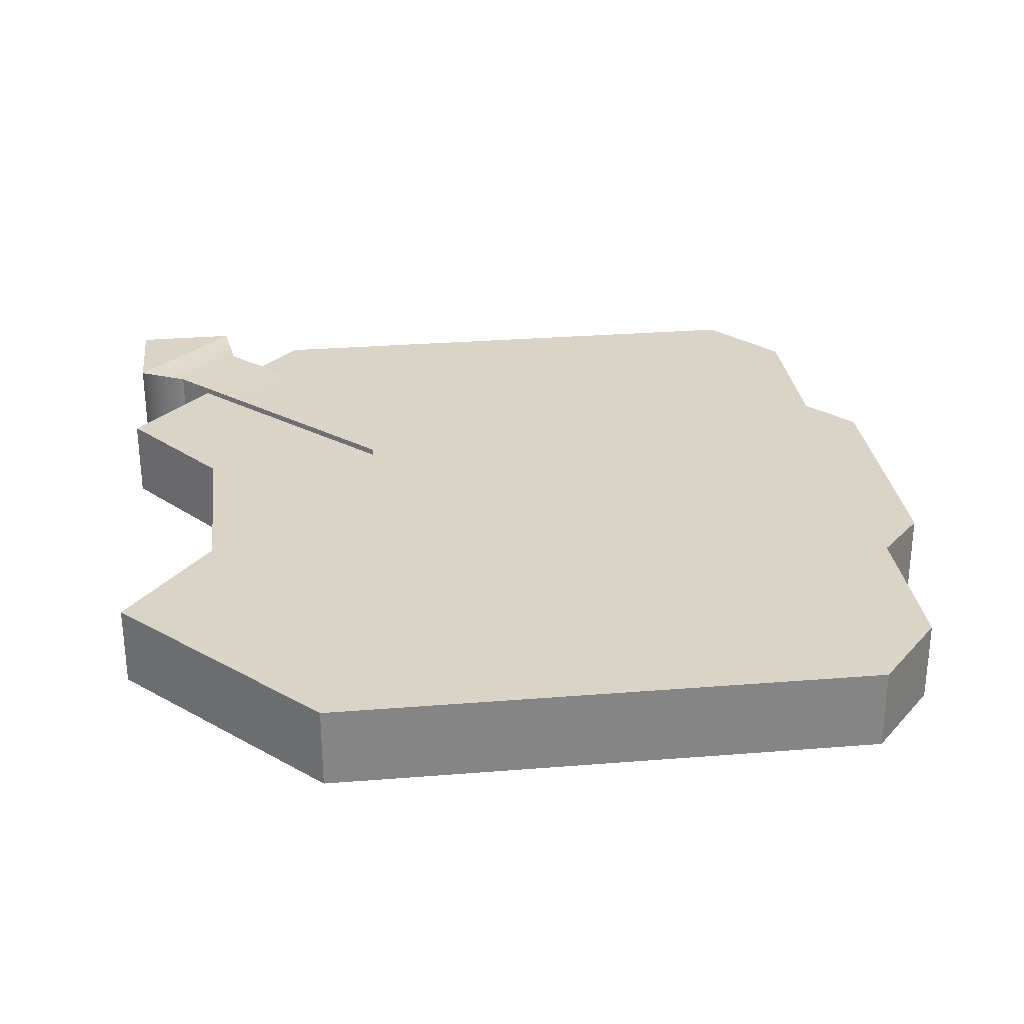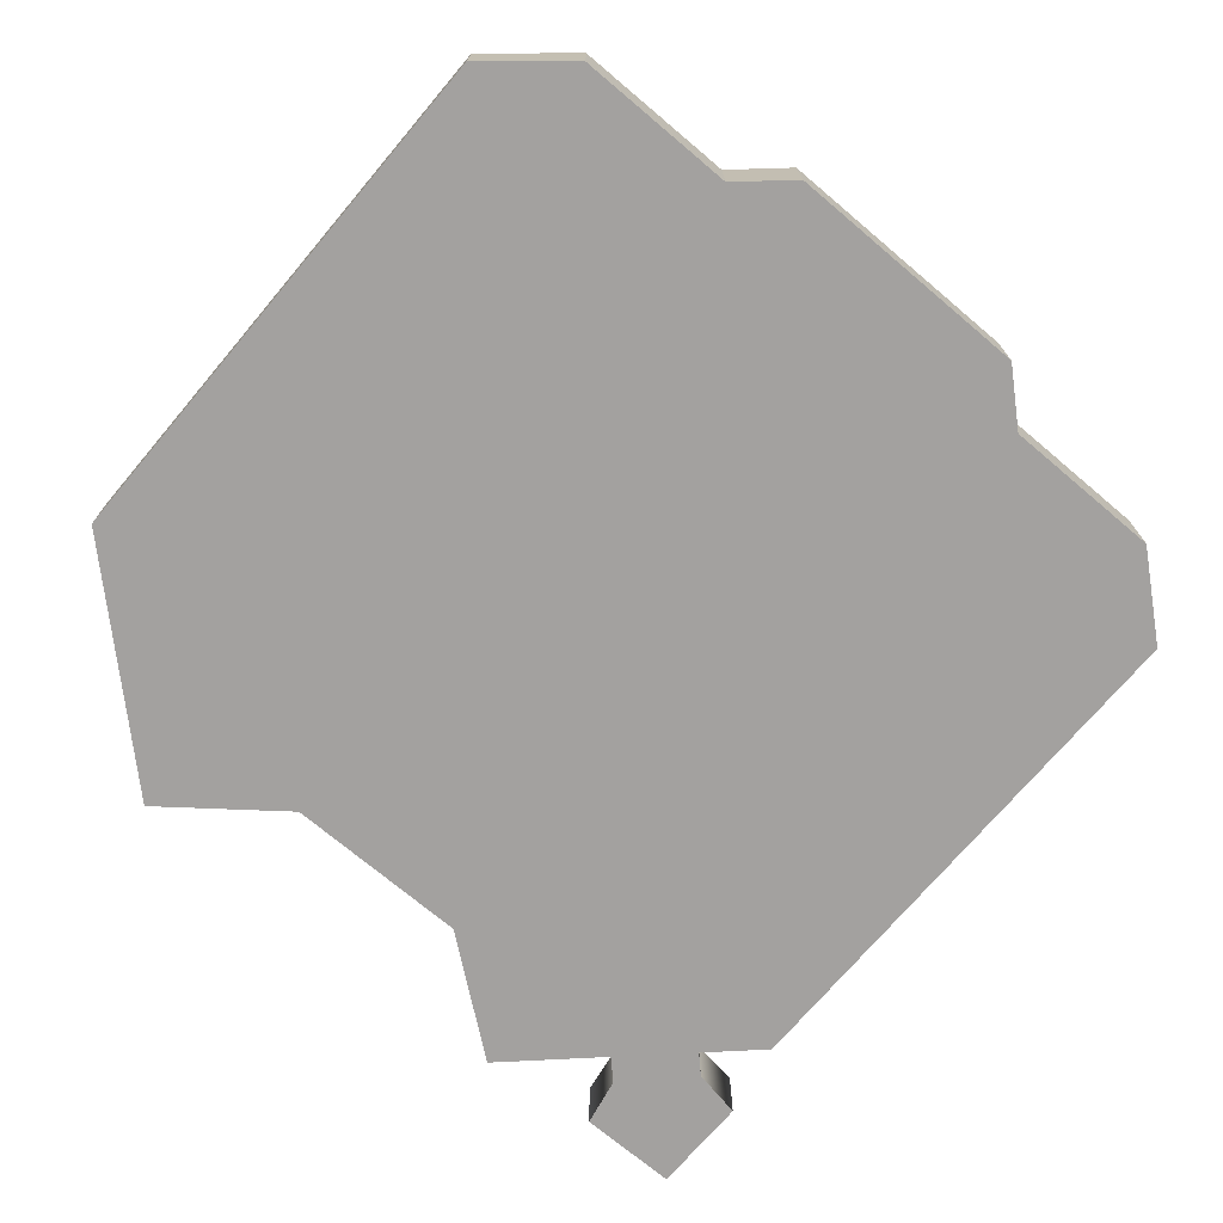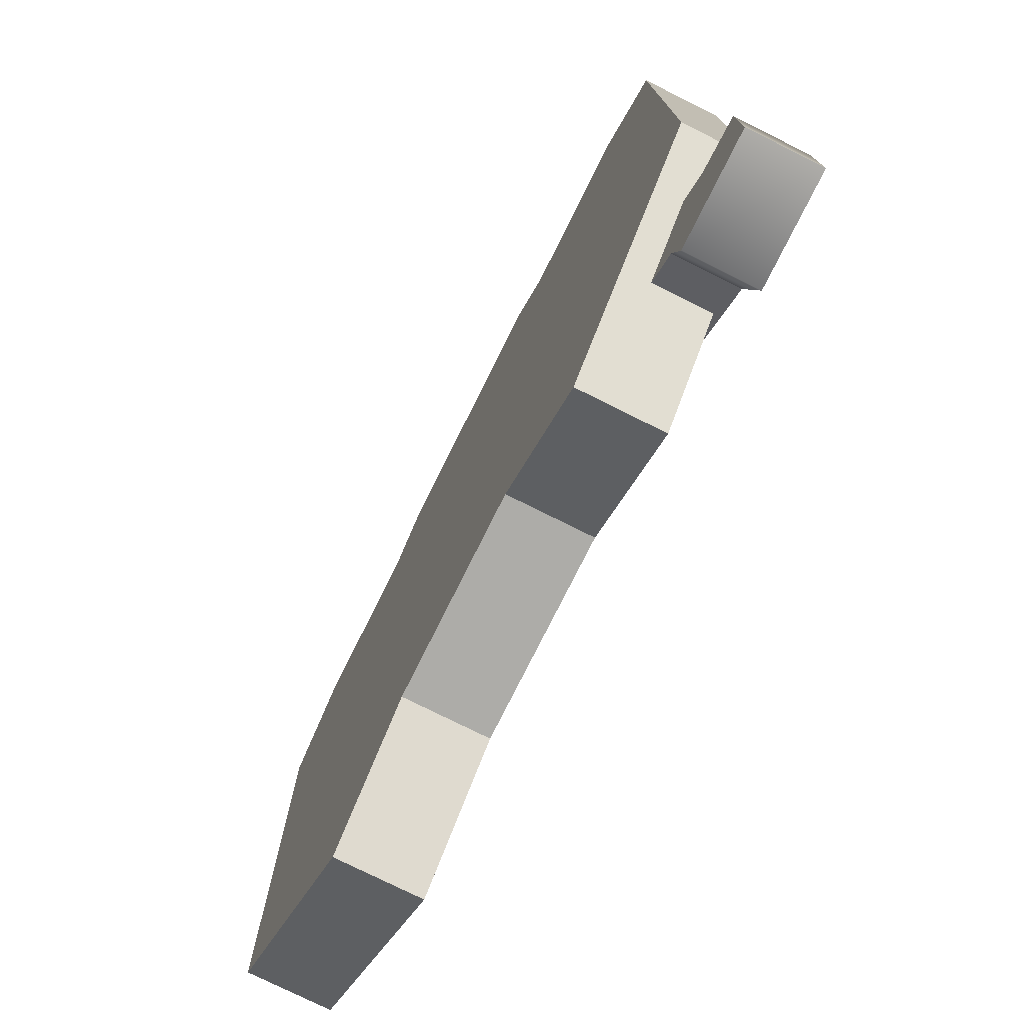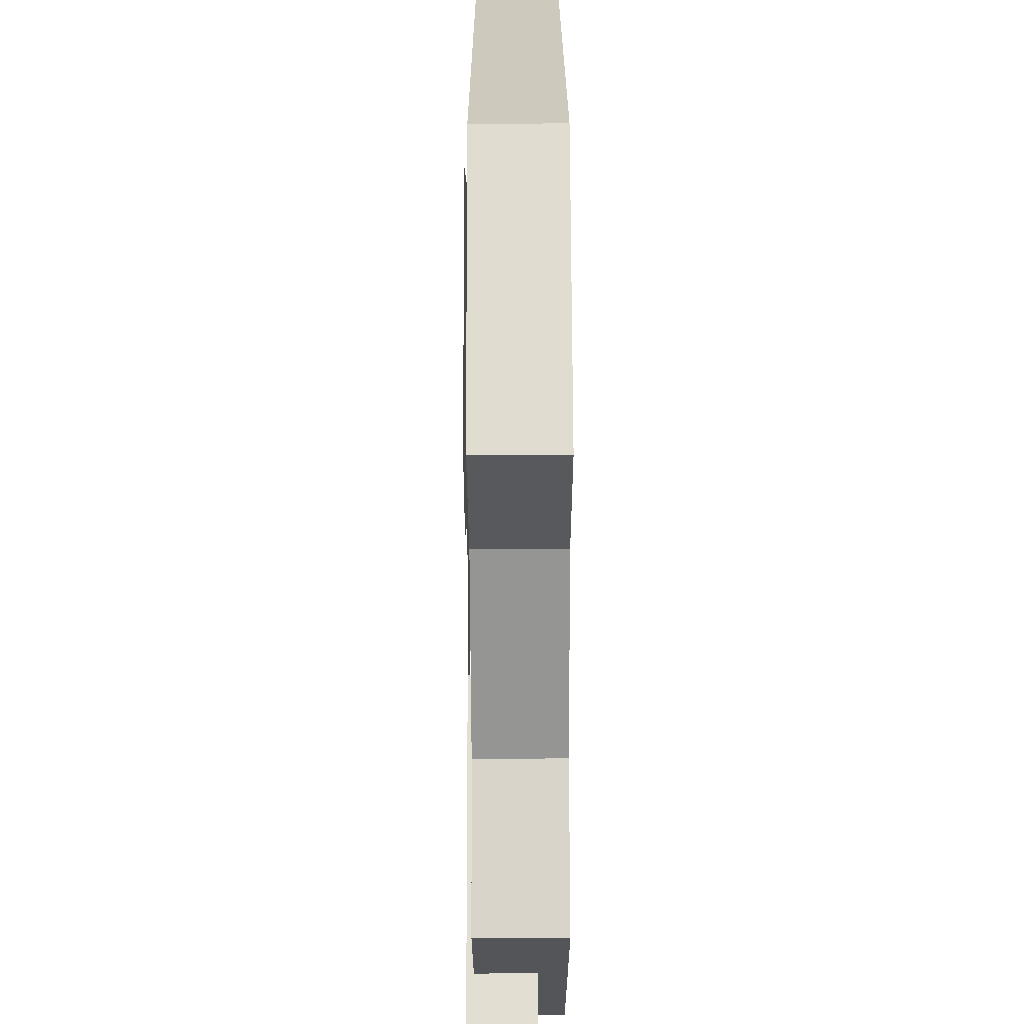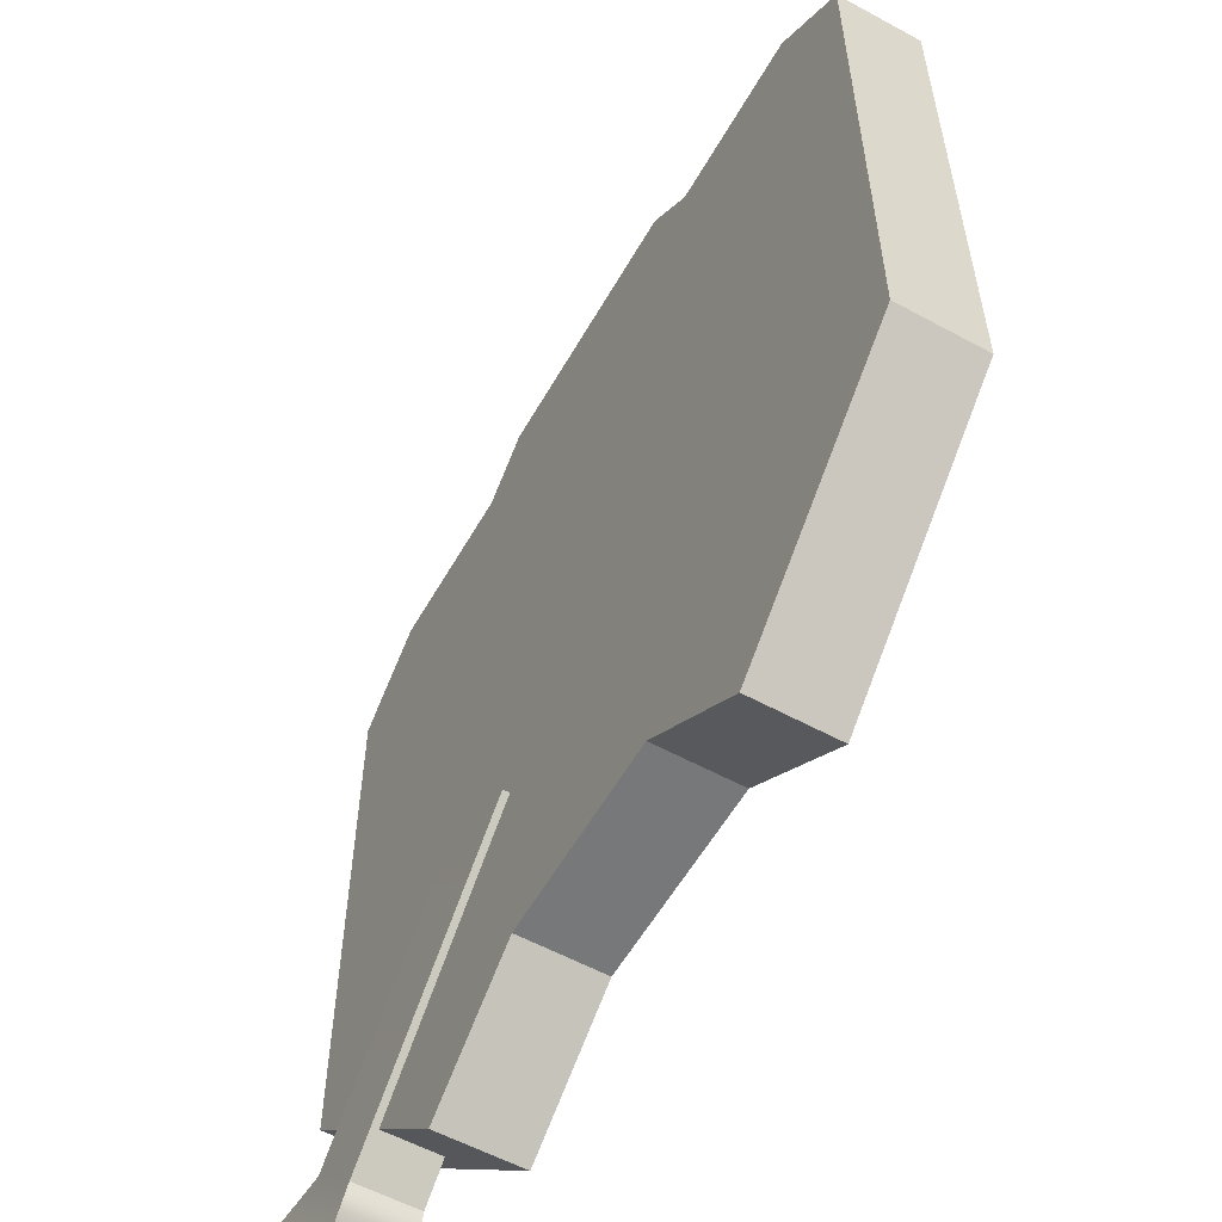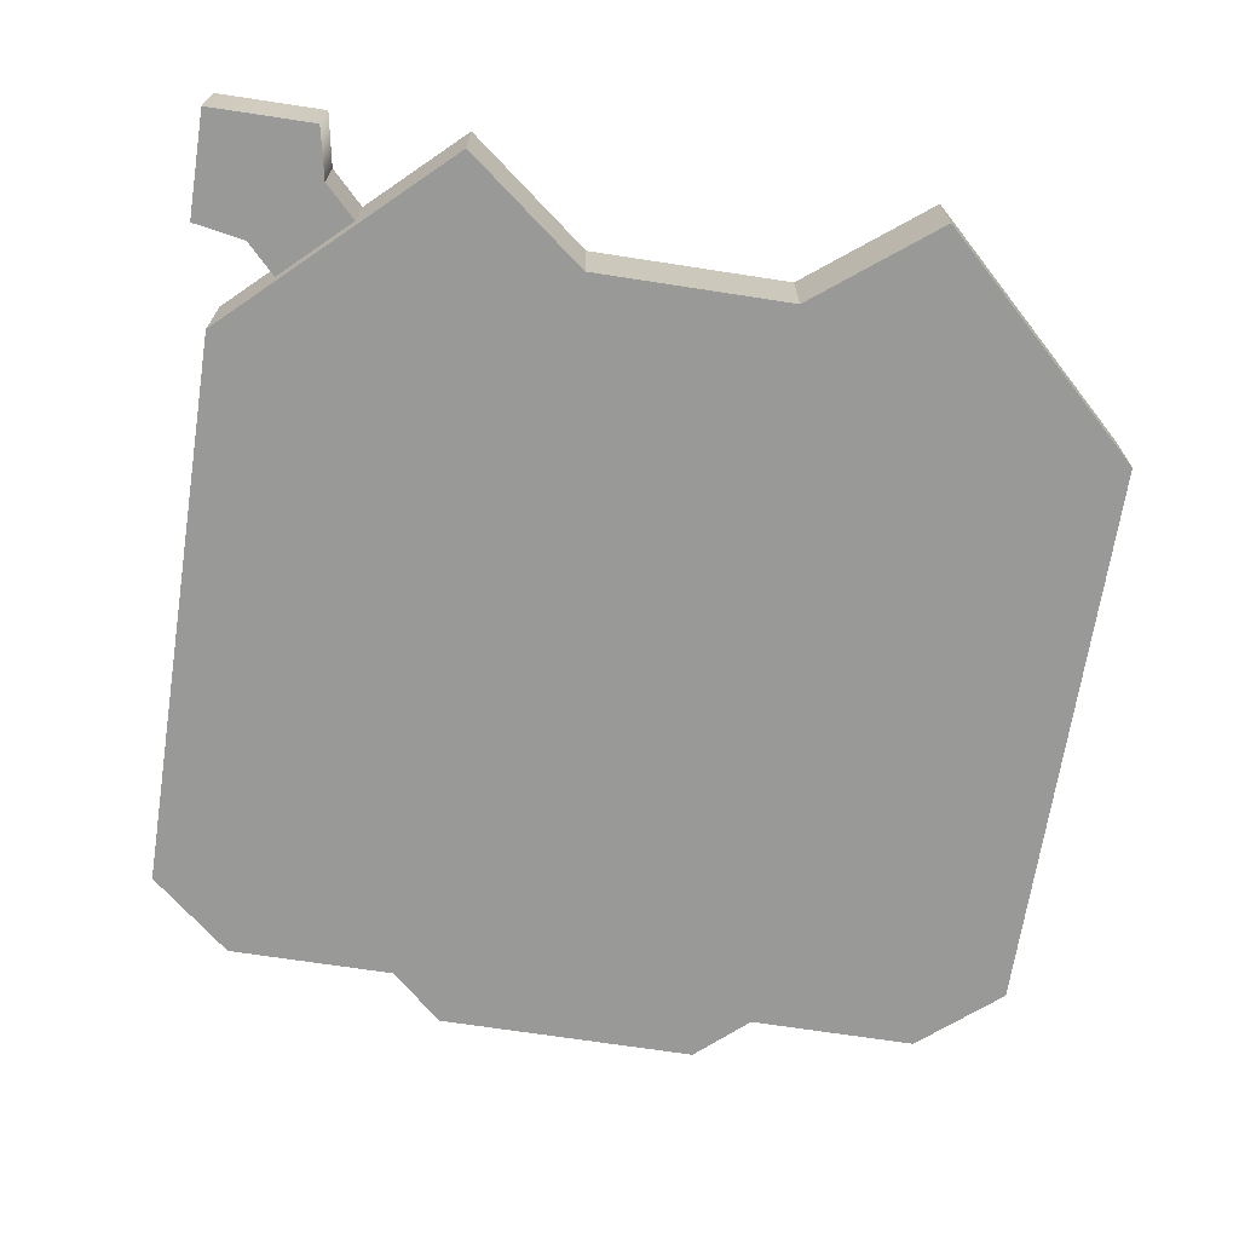
<metadata>
{"format":"obj","ext":"obj","renderer":"f3d","projection":"perspective","resolution":1024,"background":"white","views":[{"elev":28.6,"azim":83.1,"up":"+Z"},{"elev":-72.3,"azim":139.8,"up":"+Z"},{"elev":-76.6,"azim":-116.5,"up":"+Y"},{"elev":-67.3,"azim":90.2,"up":"+Y"},{"elev":-57.3,"azim":60.5,"up":"+Y"},{"elev":-68.8,"azim":-8.8,"up":"+Z"}]}
</metadata>
<code>
o model_4562
v -0.2352 1.582 -0.5036
v -0.2352 1.582 -0.3526
v 0.2352 1.582 -0.5036
v 0.2352 1.582 -0.3526
v -0.7795 0.3513 -0.3526
v -0.7795 1.372 -0.3526
v -0.7795 0.3513 -0.5036
v -0.7795 1.372 -0.5036
v -0.7795 1.372 -0.3526
v -0.6438 1.273 -0.3526
v -0.632 1.497 -0.3526
v -0.5539 1.35 -0.3526
v -0.3298 1.497 -0.3526
v -0.2352 1.582 -0.3526
v -0.3298 1.497 -0.5036
v -0.2352 1.582 -0.5036
v -0.3956 -0.009231 -0.3526
v -0.7795 0.3513 -0.3526
v -0.3956 -0.009231 -0.5036
v -0.7795 0.3513 -0.5036
v -0.632 1.497 -0.3526
v -0.3298 1.497 -0.3526
v -0.632 1.497 -0.5036
v -0.3298 1.497 -0.5036
v -0.7795 1.372 -0.3526
v -0.632 1.497 -0.3526
v -0.7795 1.372 -0.5036
v -0.632 1.497 -0.5036
v -0.3956 -0.009231 -0.3526
v -0.1779 0.1605 -0.3526
v -0.3818 0.1726 -0.3526
v -0.1985 0.3156 -0.3526
v -0.7795 0.3513 -0.3526
v -0.6438 0.4195 -0.3526
v -0.2352 1.582 -0.3526
v -0.1874 1.431 -0.3526
v 0.2352 1.582 -0.3526
v 0.1874 1.431 -0.3526
v -0.3298 1.497 -0.3526
v -0.2906 1.35 -0.3526
v -0.7795 1.372 -0.5036
v -0.632 1.497 -0.5036
v -0.6438 1.273 -0.5036
v -0.5539 1.35 -0.5036
v -0.6438 0.4195 -0.5036
v -0.3818 0.1726 -0.5036
v -0.7795 0.3513 -0.5036
v -0.3956 -0.009231 -0.5036
v -0.2352 1.582 -0.5036
v -0.1874 1.431 -0.5036
v -0.3298 1.497 -0.5036
v -0.2906 1.35 -0.5036
v -0.3818 0.1726 -0.5036
v -0.2906 1.35 -0.5036
v -0.1985 0.3156 -0.5036
v -0.1874 1.431 -0.5036
v 0.1985 0.3156 -0.5036
v 0.1874 1.431 -0.5036
v -0.1779 0.1605 -0.5036
v -0.1985 0.3156 -0.5036
v 0.1874 1.431 -0.5036
v 0.2352 1.582 -0.5036
v -0.6438 0.4195 -0.5036
v -0.6438 1.273 -0.5036
v -0.5539 1.35 -0.5036
v -0.1779 0.1605 -0.3526
v -0.1779 0.1605 -0.5036
v 0.1779 0.1605 -0.3526
v 0.1779 0.1605 -0.5036
v -0.3818 0.1726 -0.3526
v -0.2906 1.35 -0.3526
v -0.6438 0.4195 -0.3526
v -0.6438 1.273 -0.3526
v -0.5539 1.35 -0.3526
v -0.1985 0.3156 -0.3526
v -0.1874 1.431 -0.3526
v 0.1874 1.431 -0.3526
v 0.1985 0.3156 -0.3526
v 0.1779 0.1605 -0.5036
v 0.1985 0.3156 -0.5036
v 0.1985 0.3156 -0.3526
v 0.1779 0.1605 -0.3526
v 0.7795 0.3513 -0.3526
v 0.7795 0.3513 -0.5036
v 0.7795 1.372 -0.3526
v 0.7795 1.372 -0.5036
v 0.5539 1.35 -0.3526
v 0.6438 1.273 -0.3526
v 0.632 1.497 -0.3526
v 0.7795 1.372 -0.3526
v 0.3298 1.497 -0.3526
v 0.3298 1.497 -0.5036
v 0.2352 1.582 -0.3526
v 0.2352 1.582 -0.5036
v 0.3956 -0.009231 -0.3526
v 0.3956 -0.009231 -0.5036
v 0.7795 0.3513 -0.3526
v 0.7795 0.3513 -0.5036
v 0.632 1.497 -0.3526
v 0.632 1.497 -0.5036
v 0.3298 1.497 -0.3526
v 0.3298 1.497 -0.5036
v 0.7795 1.372 -0.3526
v 0.7795 1.372 -0.5036
v 0.632 1.497 -0.3526
v 0.632 1.497 -0.5036
v 0.3818 0.1726 -0.3526
v 0.3956 -0.009231 -0.3526
v 0.6438 0.4195 -0.3526
v 0.7795 0.3513 -0.3526
v 0.3298 1.497 -0.3526
v 0.2906 1.35 -0.3526
v 0.5539 1.35 -0.5036
v 0.632 1.497 -0.5036
v 0.6438 1.273 -0.5036
v 0.7795 1.372 -0.5036
v 0.3956 -0.009231 -0.5036
v 0.3818 0.1726 -0.5036
v 0.7795 0.3513 -0.5036
v 0.6438 0.4195 -0.5036
v 0.3298 1.497 -0.5036
v 0.2906 1.35 -0.5036
v 0.2906 1.35 -0.5036
v 0.3818 0.1726 -0.5036
v 0.6438 0.4195 -0.5036
v 0.6438 1.273 -0.5036
v 0.5539 1.35 -0.5036
v 0.1779 0.1605 -0.3526
v 0.1779 0.1605 -0.5036
v 0.3956 -0.009231 -0.3526
v 0.3956 -0.009231 -0.5036
v 0.3818 0.1726 -0.3526
v 0.6438 0.4195 -0.3526
v 0.2906 1.35 -0.3526
v 0.6438 1.273 -0.3526
v 0.5539 1.35 -0.3526
v -0.1779 0.1605 -0.3526
v -0.3956 -0.009231 -0.3526
v -0.1779 0.1605 -0.5036
v -0.3956 -0.009231 -0.5036
v 0.5433 0.8853 -0.3405
v 0.3495 0.9451 -0.3405
v 0.08332 0.4253 -0.3405
v 0.02352 0.6191 -0.3405
v 0.6202 0.7016 -0.3405
v 0.267 0.3484 -0.3405
v 0.04874 1.305 -0.3405
v -0.1278 1.393 -0.3405
v -0.3365 0.9199 -0.3405
v -0.4247 1.096 -0.3405
v -0.2011 0.8512 -0.3405
v 0.1174 1.17 -0.3405
v -0.3202 0.6201 -0.3405
v -0.2036 0.5036 -0.3405
v -0.7336 0.2063 -0.3405
v -0.6171 0.08977 -0.3405
v -0.8279 0.1895 -0.3279
v -0.6358 -0.002648 -0.3279
v -0.2036 0.5036 -0.3405
v -0.6171 0.08977 -0.3405
v -0.2036 0.5036 -0.4555
v -0.6171 0.08977 -0.4555
v -0.8272 -0.001962 -0.3279
v -0.8279 0.1895 -0.3279
v -0.8272 -0.001962 -0.4555
v -0.8279 0.1895 -0.4555
v -0.6358 -0.002648 -0.3279
v -0.8272 -0.001962 -0.3279
v -0.6358 -0.002648 -0.4555
v -0.8272 -0.001962 -0.4555
v -0.7336 0.2063 -0.3405
v -0.7336 0.2063 -0.4555
v -0.7336 0.2063 -0.3405
v -0.3202 0.6201 -0.3405
v -0.7336 0.2063 -0.4555
v -0.3202 0.6201 -0.4555
v -0.6171 0.08977 -0.3405
v -0.6171 0.08977 -0.4555
v -0.7336 0.2063 -0.4555
v -0.3202 0.6201 -0.4555
v -0.6171 0.08977 -0.4555
v -0.2036 0.5036 -0.4555
v -0.8279 0.1895 -0.4555
v -0.6358 -0.002648 -0.4555
v -0.8272 -0.001962 -0.4555
v -0.8279 0.1895 -0.4555
v -0.7336 0.2063 -0.4555
v -0.6358 -0.002648 -0.4555
v -0.6171 0.08977 -0.4555
v -0.6358 -0.002648 -0.3279
v -0.8279 0.1895 -0.3279
v -0.8272 -0.001962 -0.3279
g surface_000
f 190 191 192
f 183 184 185
f 188 187 189
f 186 187 188
f 181 180 182
f 179 180 181
f 177 169 178
f 167 169 177
f 167 168 169
f 169 168 170
f 175 174 176
f 173 174 175
f 166 171 172
f 164 171 166
f 165 164 166
f 163 164 165
f 161 160 162
f 159 160 161
f 157 158 155
f 155 158 156
f 154 155 156
f 153 155 154
f 144 153 154
f 151 153 144
f 151 144 152
f 147 151 152
f 149 151 147
f 147 148 149
f 149 148 150
f 152 144 142
f 143 142 144
f 141 142 143
f 146 141 143
f 145 141 146
f 139 138 140
f 137 138 139
f 135 136 134
f 133 135 134
f 132 133 134
f 134 78 132
f 77 78 134
f 77 75 78
f 76 75 77
f 71 75 76
f 70 75 71
f 70 71 72
f 72 71 73
f 73 71 74
f 130 129 131
f 128 129 130
f 123 127 126
f 125 123 126
f 124 123 125
f 57 123 124
f 58 123 57
f 57 56 58
f 55 56 57
f 55 54 56
f 53 54 55
f 53 63 54
f 63 64 54
f 54 64 65
f 105 104 106
f 103 104 105
f 101 100 102
f 99 100 101
f 97 96 98
f 95 96 97
f 93 92 94
f 91 92 93
f 85 84 86
f 83 84 85
f 68 67 69
f 66 67 68
f 27 26 28
f 25 26 27
f 23 22 24
f 21 22 23
f 19 18 20
f 17 18 19
f 15 14 16
f 13 14 15
f 7 6 8
f 5 6 7
f 3 2 4
f 1 2 3
f 113 121 114
f 122 121 113
f 61 121 122
f 62 121 61
f 61 49 62
f 50 49 61
f 49 50 51
f 113 114 115
f 115 114 116
f 116 119 115
f 115 119 120
f 119 118 120
f 117 118 119
f 117 79 118
f 118 79 80
f 79 60 80
f 59 60 79
f 59 46 60
f 48 46 59
f 47 46 48
f 45 46 47
f 47 43 45
f 41 43 47
f 41 42 43
f 43 42 44
f 42 51 44
f 44 51 52
f 51 50 52
f 87 111 112
f 89 111 87
f 87 88 89
f 89 88 90
f 90 88 110
f 110 88 109
f 109 107 110
f 110 107 108
f 107 82 108
f 81 82 107
f 81 30 82
f 32 30 81
f 31 30 32
f 29 30 31
f 29 31 33
f 33 31 34
f 10 33 34
f 9 33 10
f 9 10 11
f 11 10 12
f 11 12 39
f 39 12 40
f 36 39 40
f 35 39 36
f 35 36 37
f 37 36 38
f 37 38 111
f 111 38 112

</code>
